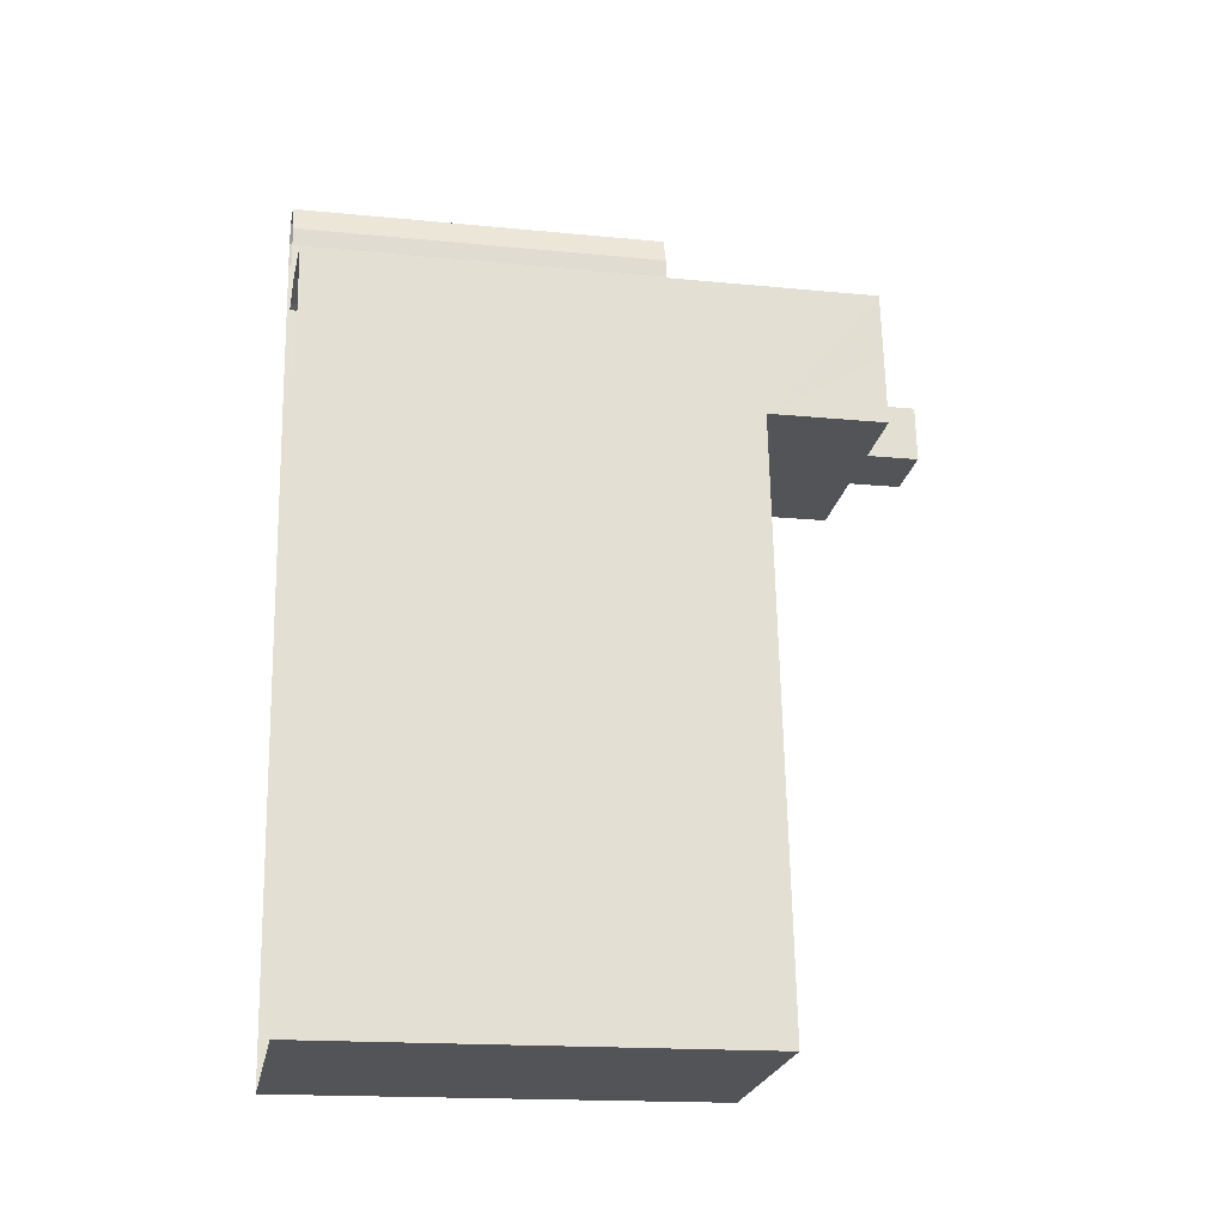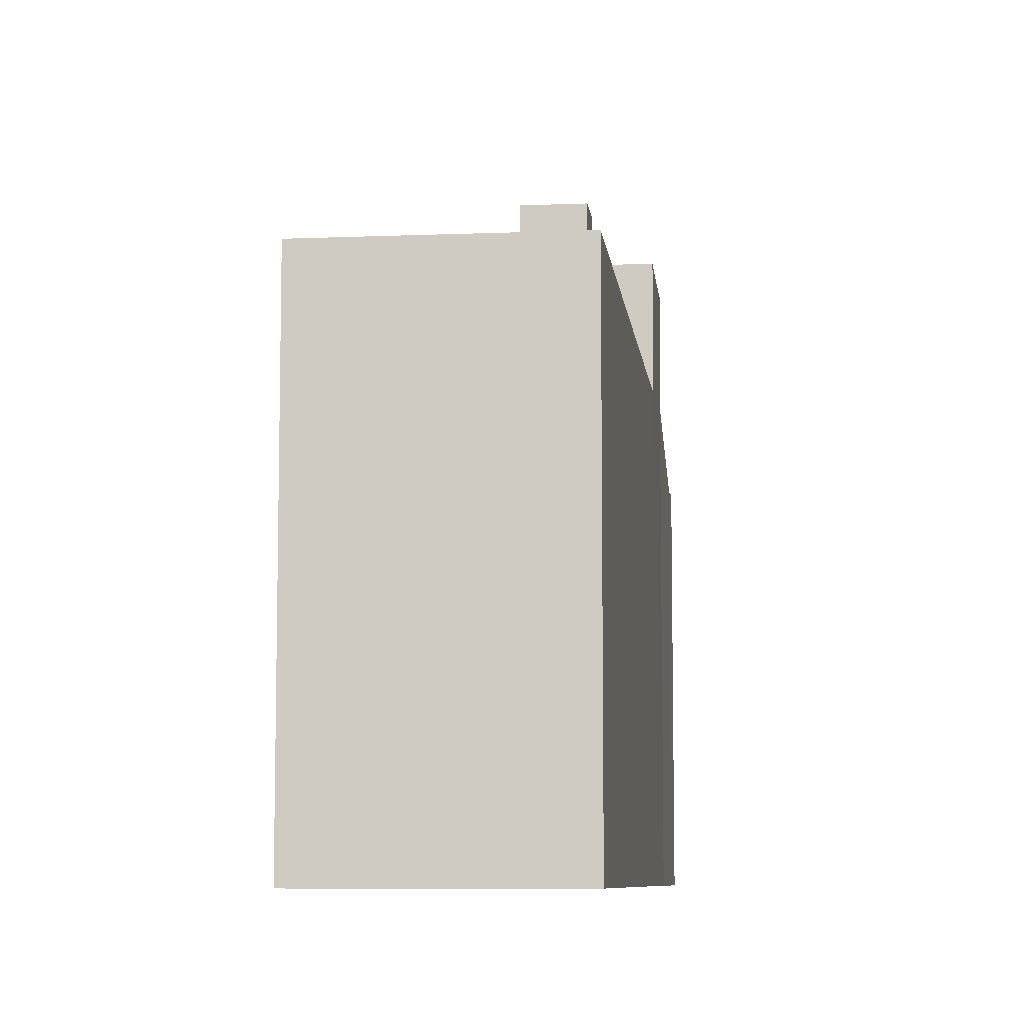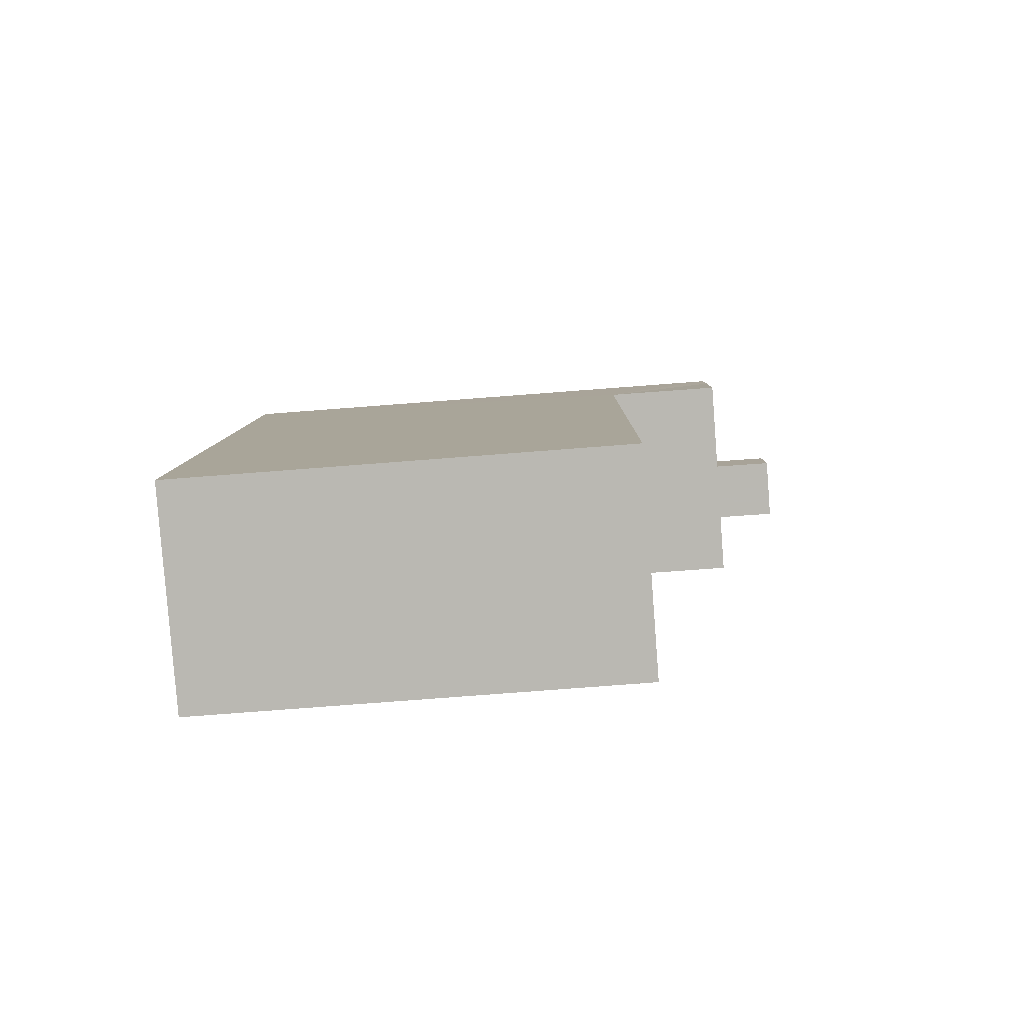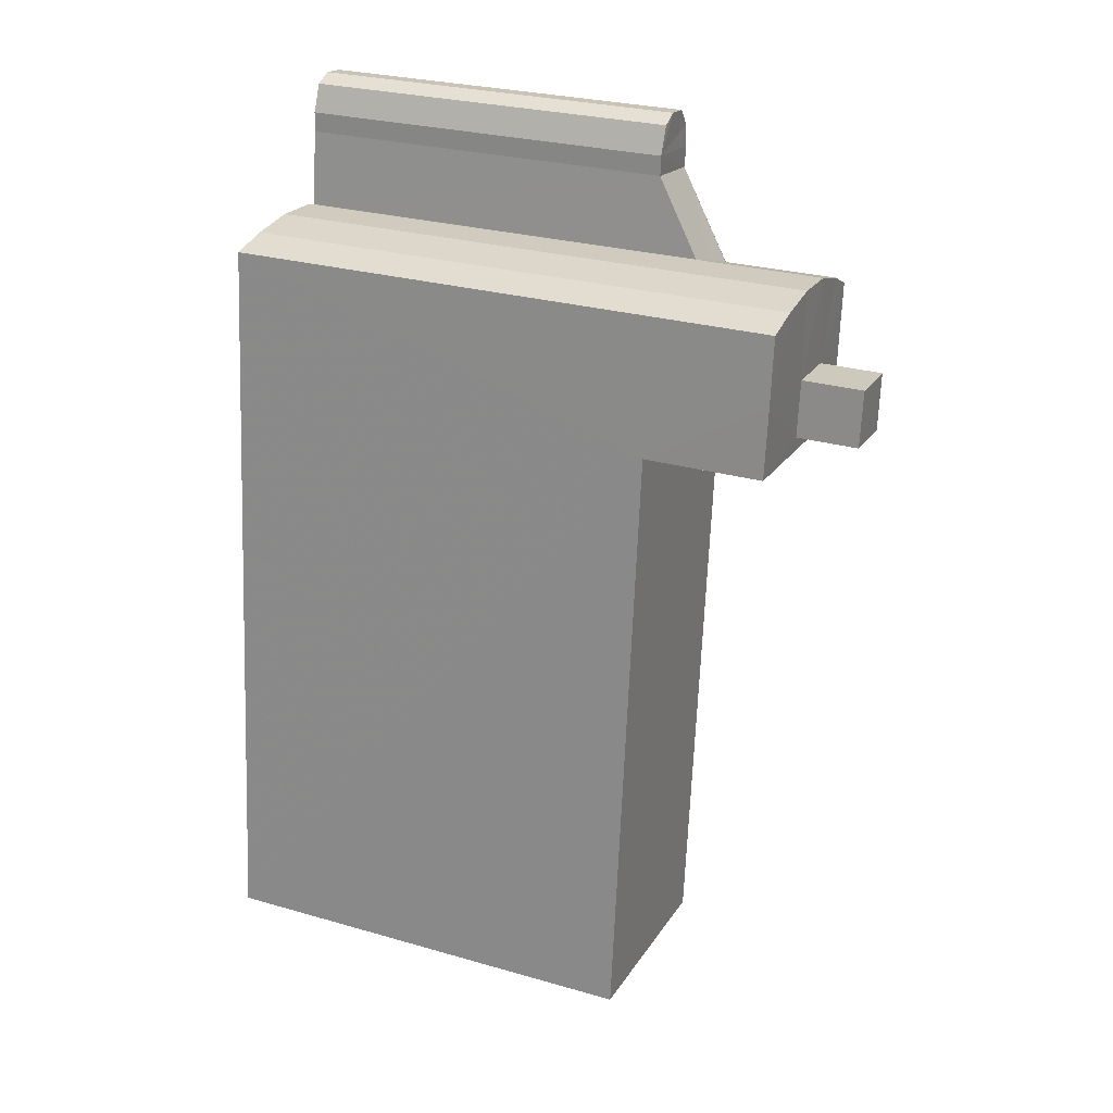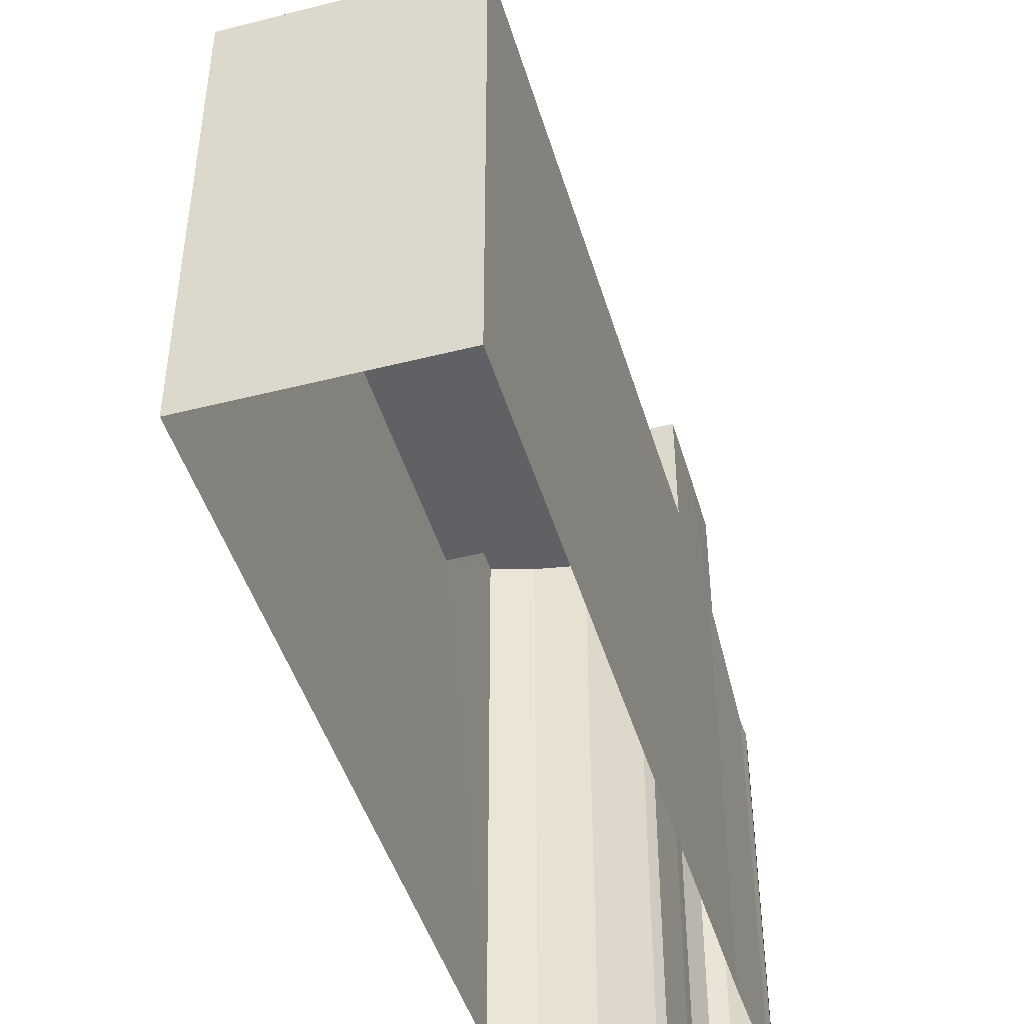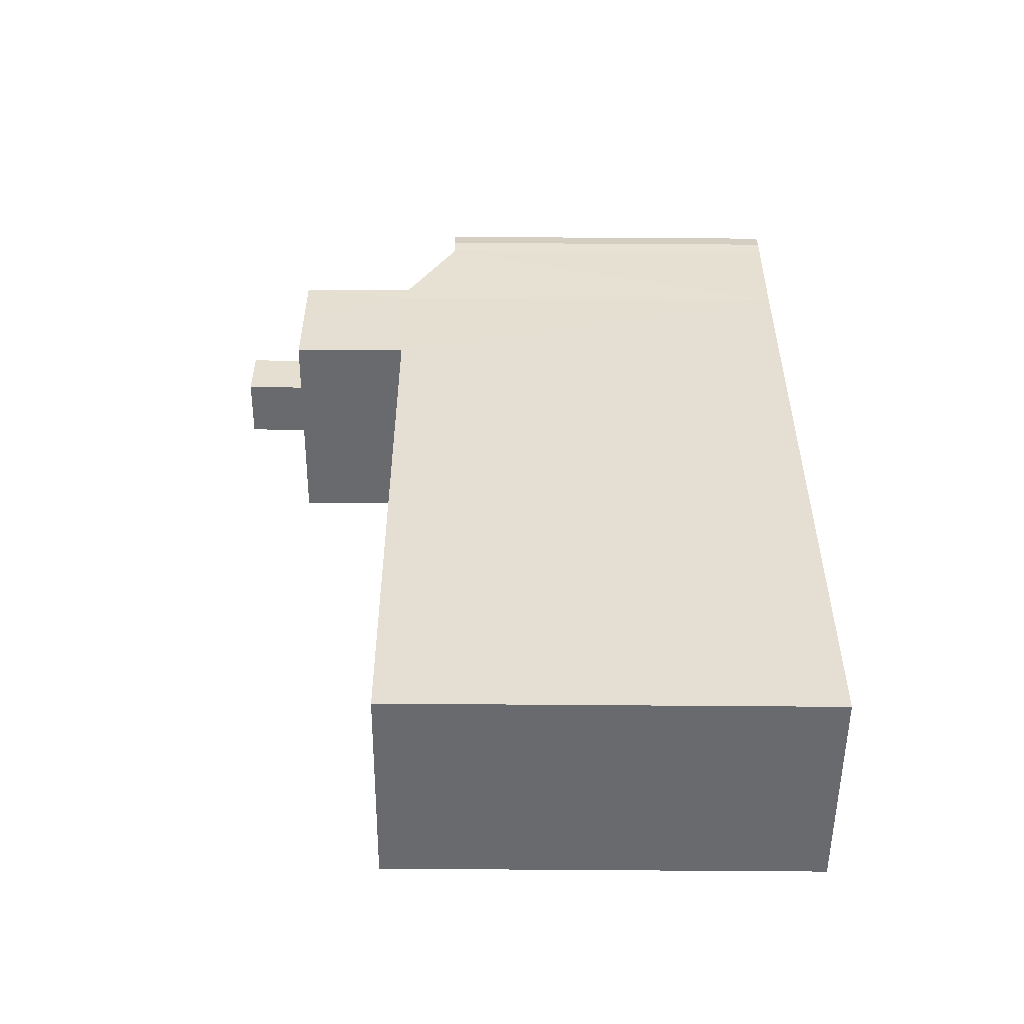
<metadata>
{"format":"obj","ext":"obj","renderer":"f3d","projection":"perspective","resolution":1024,"background":"white","views":[{"elev":-17.1,"azim":-101.1,"up":"+Y"},{"elev":-8.0,"azim":0.4,"up":"+Z"},{"elev":-76.5,"azim":-85.6,"up":"+Y"},{"elev":27.6,"azim":-66.3,"up":"+Y"},{"elev":-45.7,"azim":10.3,"up":"+Z"},{"elev":-59.0,"azim":89.6,"up":"+Y"}]}
</metadata>
<code>
v -3.724e+05 -1.055e+05 23.32
v -3.724e+05 -1.055e+05 23.32
v -3.724e+05 -1.055e+05 23.32
v -3.724e+05 -1.055e+05 23.32
v -3.724e+05 -1.055e+05 23.32
v -3.724e+05 -1.055e+05 23.32
v -3.724e+05 -1.055e+05 23.32
v -3.724e+05 -1.055e+05 23.32
v -3.724e+05 -1.055e+05 23.32
v -3.724e+05 -1.055e+05 23.32
v -3.724e+05 -1.055e+05 23.32
v -3.724e+05 -1.055e+05 23.32
v -3.724e+05 -1.055e+05 23.32
v -3.724e+05 -1.055e+05 23.32
v -3.724e+05 -1.055e+05 23.32
v -3.724e+05 -1.055e+05 23.32
v -3.724e+05 -1.055e+05 40.74
v -3.724e+05 -1.055e+05 40.74
v -3.724e+05 -1.055e+05 40.74
v -3.724e+05 -1.055e+05 40.74
v -3.724e+05 -1.055e+05 40.74
v -3.724e+05 -1.055e+05 40.74
v -3.724e+05 -1.055e+05 40.74
v -3.724e+05 -1.055e+05 40.74
v -3.724e+05 -1.055e+05 40.74
v -3.724e+05 -1.055e+05 40.74
v -3.724e+05 -1.055e+05 40.74
v -3.724e+05 -1.055e+05 40.74
v -3.724e+05 -1.055e+05 40.74
v -3.724e+05 -1.055e+05 40.74
v -3.724e+05 -1.055e+05 35.27
v -3.724e+05 -1.055e+05 35.27
v -3.724e+05 -1.055e+05 35.27
v -3.724e+05 -1.055e+05 35.27
v -3.724e+05 -1.055e+05 35.27
v -3.724e+05 -1.055e+05 35.27
v -3.724e+05 -1.055e+05 35.27
v -3.724e+05 -1.055e+05 35.27
v -3.724e+05 -1.055e+05 37.02
v -3.724e+05 -1.055e+05 37.02
v -3.724e+05 -1.055e+05 37.02
v -3.724e+05 -1.055e+05 37.02
v -3.724e+05 -1.055e+05 42.66
v -3.724e+05 -1.055e+05 42.66
v -3.724e+05 -1.055e+05 42.66
v -3.724e+05 -1.055e+05 42.66
v -3.724e+05 -1.055e+05 36.62
v -3.724e+05 -1.055e+05 36.73
v -3.724e+05 -1.055e+05 36.94
v -3.724e+05 -1.055e+05 37.26
f 1 2 3
f 4 2 1
f 5 6 7
f 6 8 7
f 5 9 10
f 11 8 2
f 9 7 12
f 2 4 13
f 14 2 13
f 8 15 7
f 14 16 2
f 16 11 2
f 11 15 8
f 9 5 7
f 17 18 19
f 18 17 20
f 21 22 20
f 23 24 25
f 19 25 26
f 27 24 23
f 27 28 24
f 29 30 21
f 30 29 28
f 19 26 17
f 20 17 29
f 21 20 29
f 25 24 26
f 28 29 24
f 31 32 33
f 34 33 35
f 32 36 37
f 35 32 38
f 38 32 37
f 33 32 35
f 39 40 41
f 39 42 40
f 43 44 45
f 43 46 44
f 47 48 36
f 36 48 37
f 49 50 37
f 48 49 37
f 33 10 9
f 33 34 10
f 40 1 3
f 41 40 3
f 39 41 3
f 2 39 3
f 39 25 19
f 49 23 50
f 2 50 39
f 23 25 50
f 25 39 50
f 22 13 4
f 22 21 13
f 47 36 11
f 36 32 15
f 32 7 15
f 11 36 15
f 33 9 12
f 31 33 12
f 38 8 6
f 8 37 2
f 2 37 50
f 38 37 8
f 39 19 18
f 42 39 18
f 26 43 45
f 17 26 45
f 1 42 4
f 4 42 22
f 1 40 42
f 22 42 20
f 20 42 18
f 49 27 23
f 49 48 27
f 17 45 44
f 29 17 44
f 11 16 47
f 16 28 47
f 47 28 48
f 28 27 48
f 26 46 43
f 26 24 46
f 38 6 5
f 35 38 5
f 31 12 7
f 32 31 7
f 28 16 14
f 30 28 14
f 24 44 46
f 24 29 44
f 35 5 10
f 34 35 10
f 21 14 13
f 21 30 14

</code>
